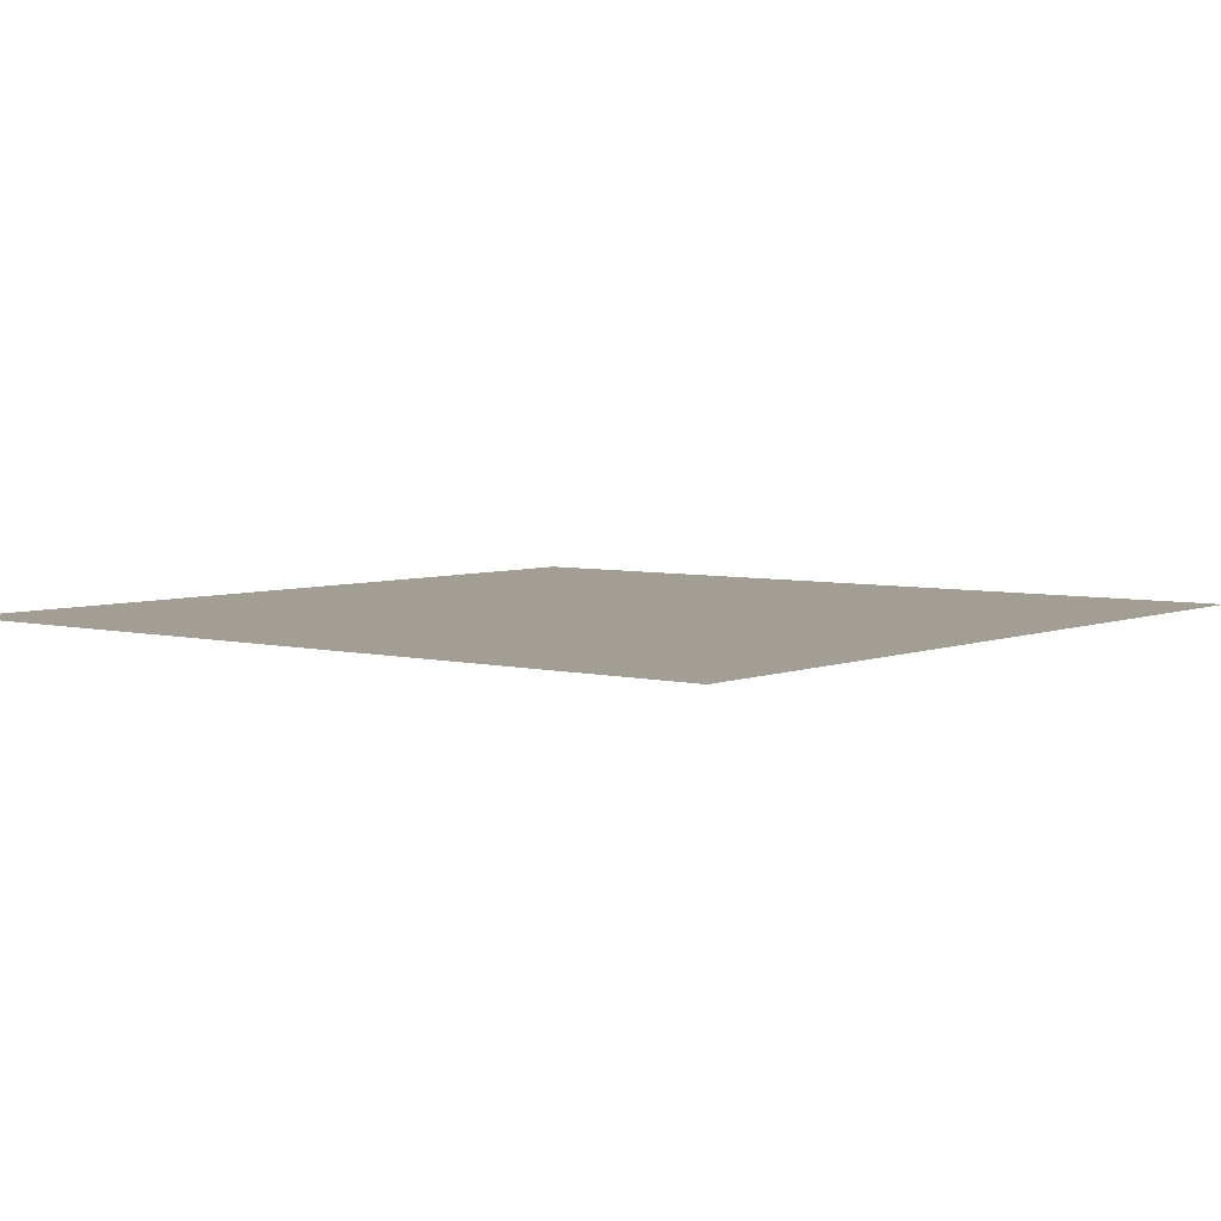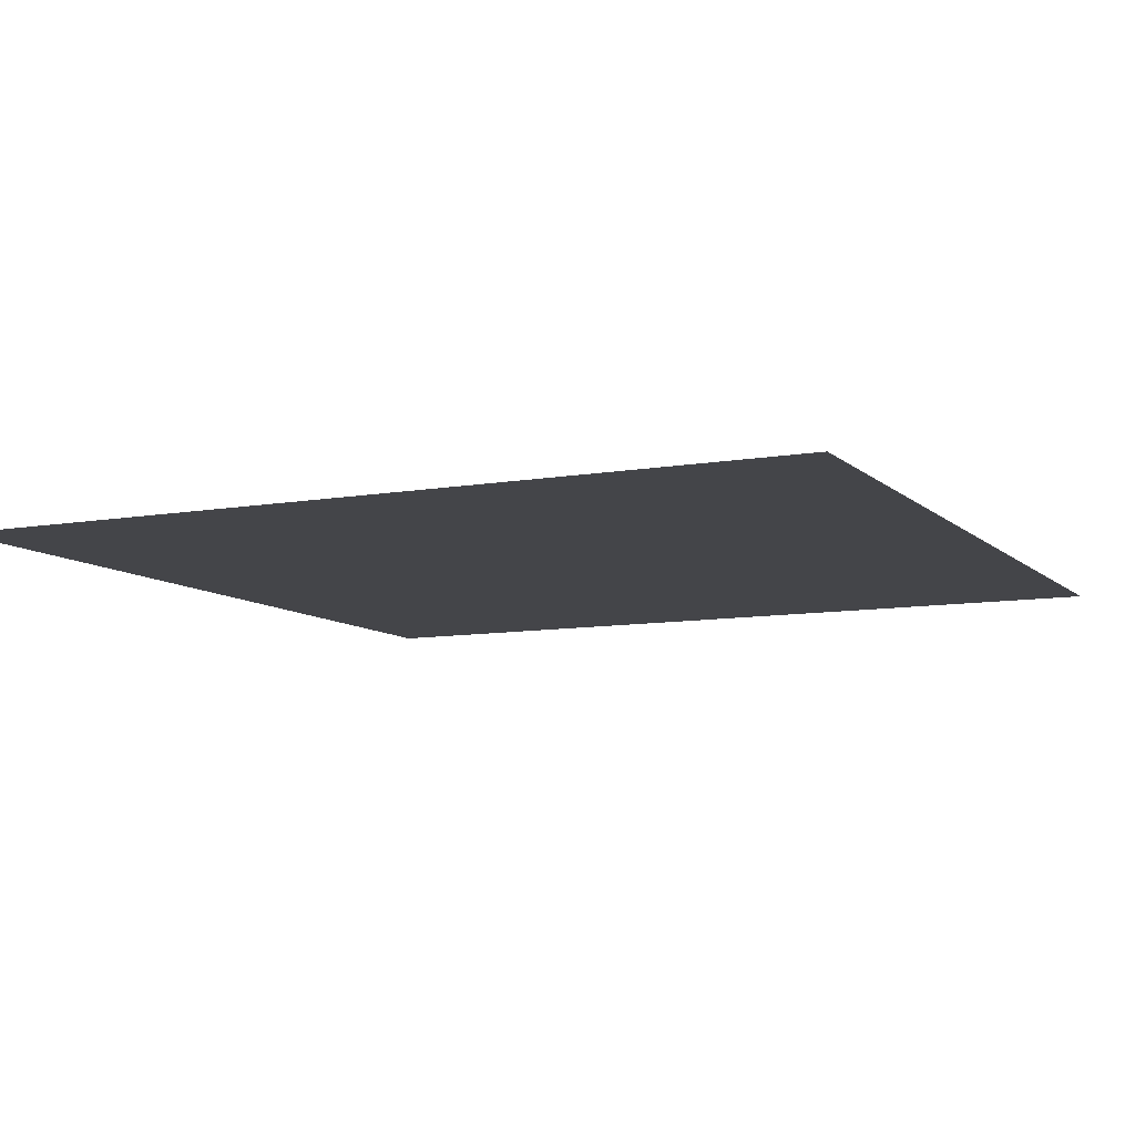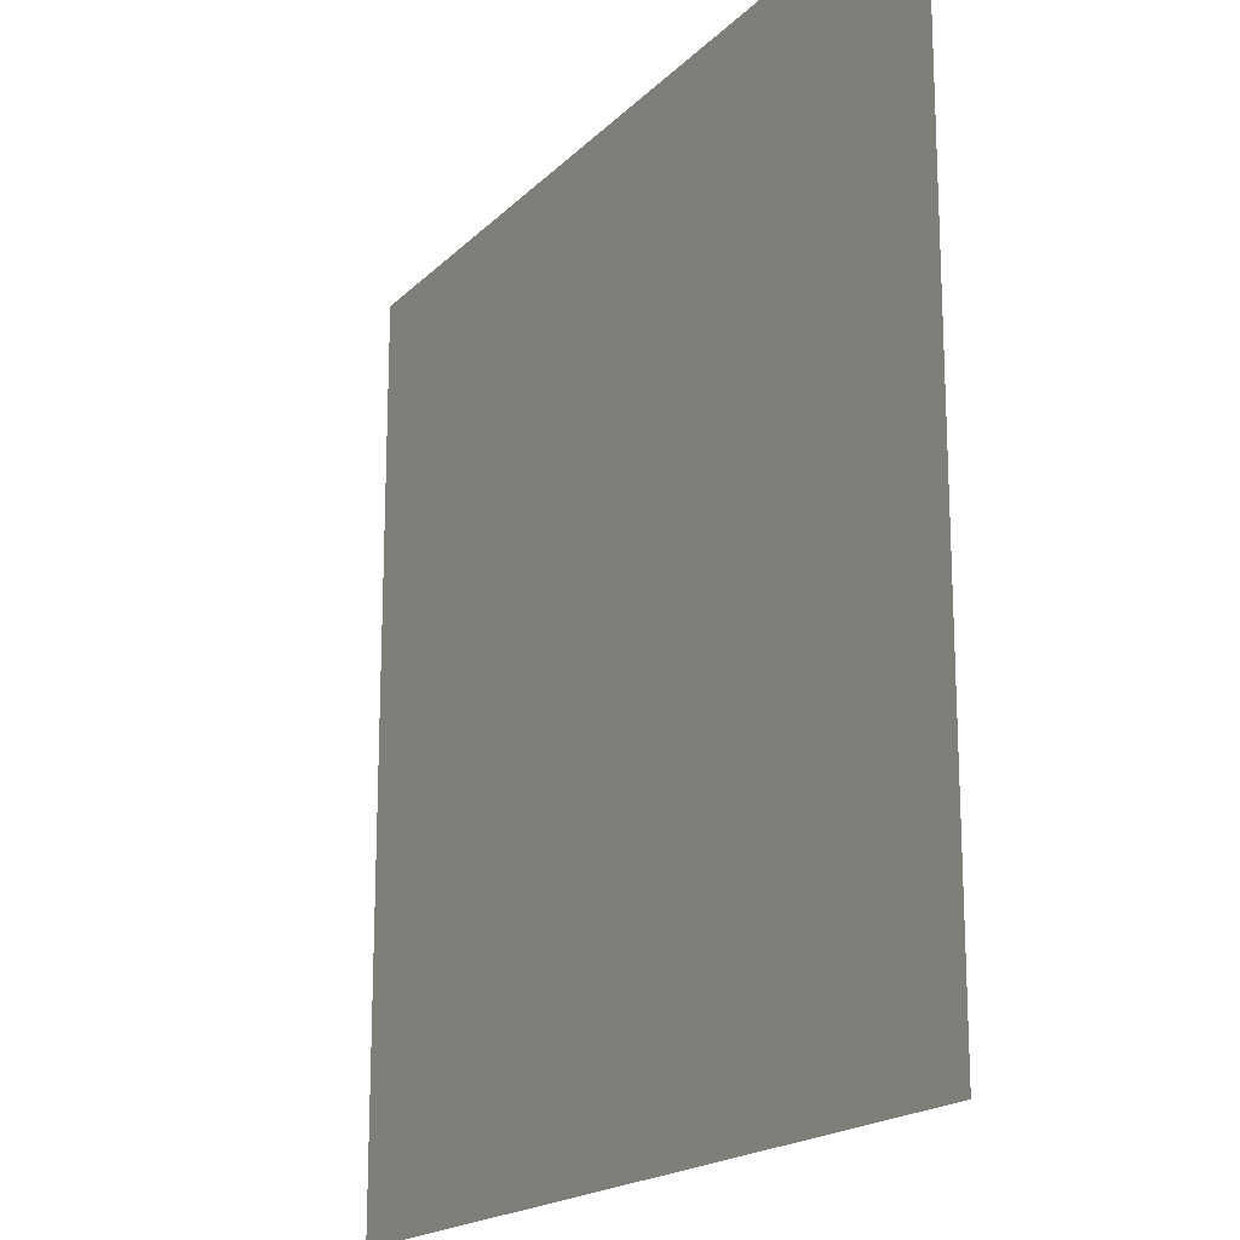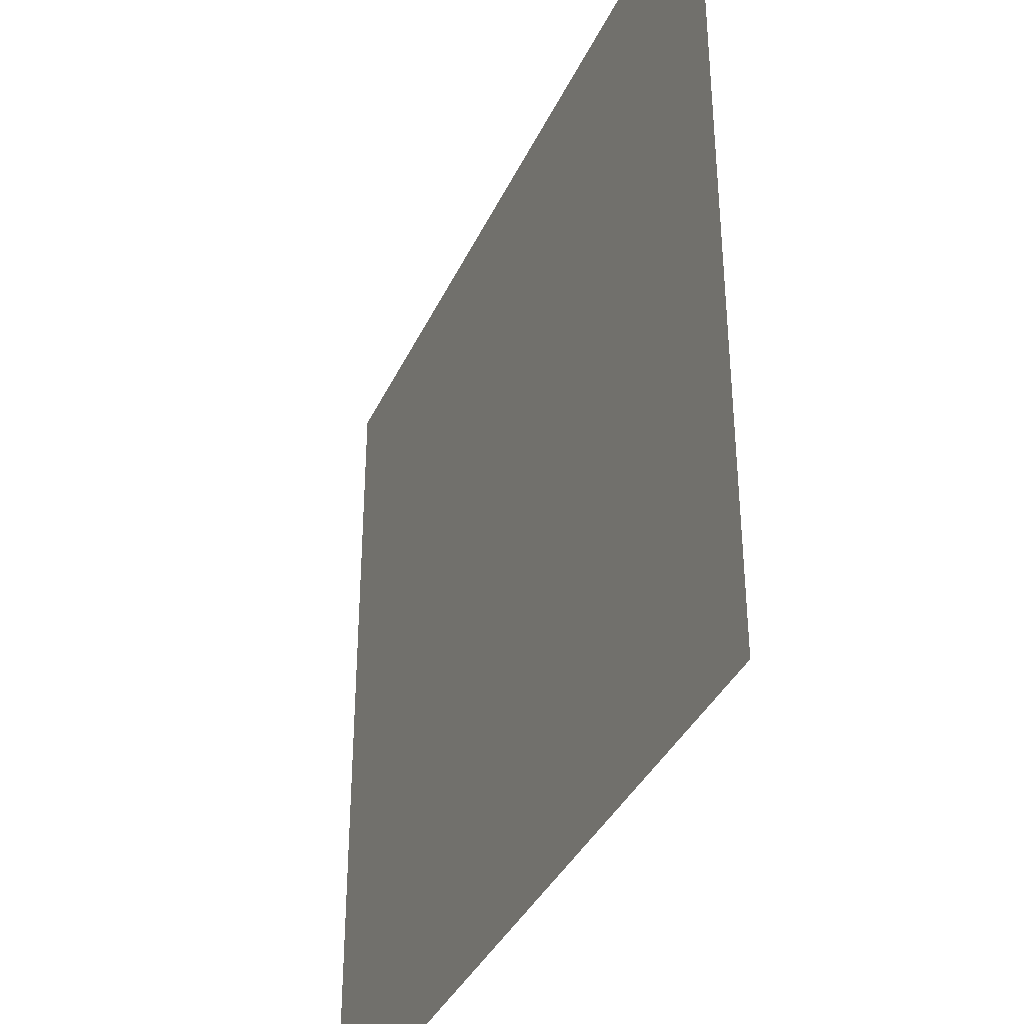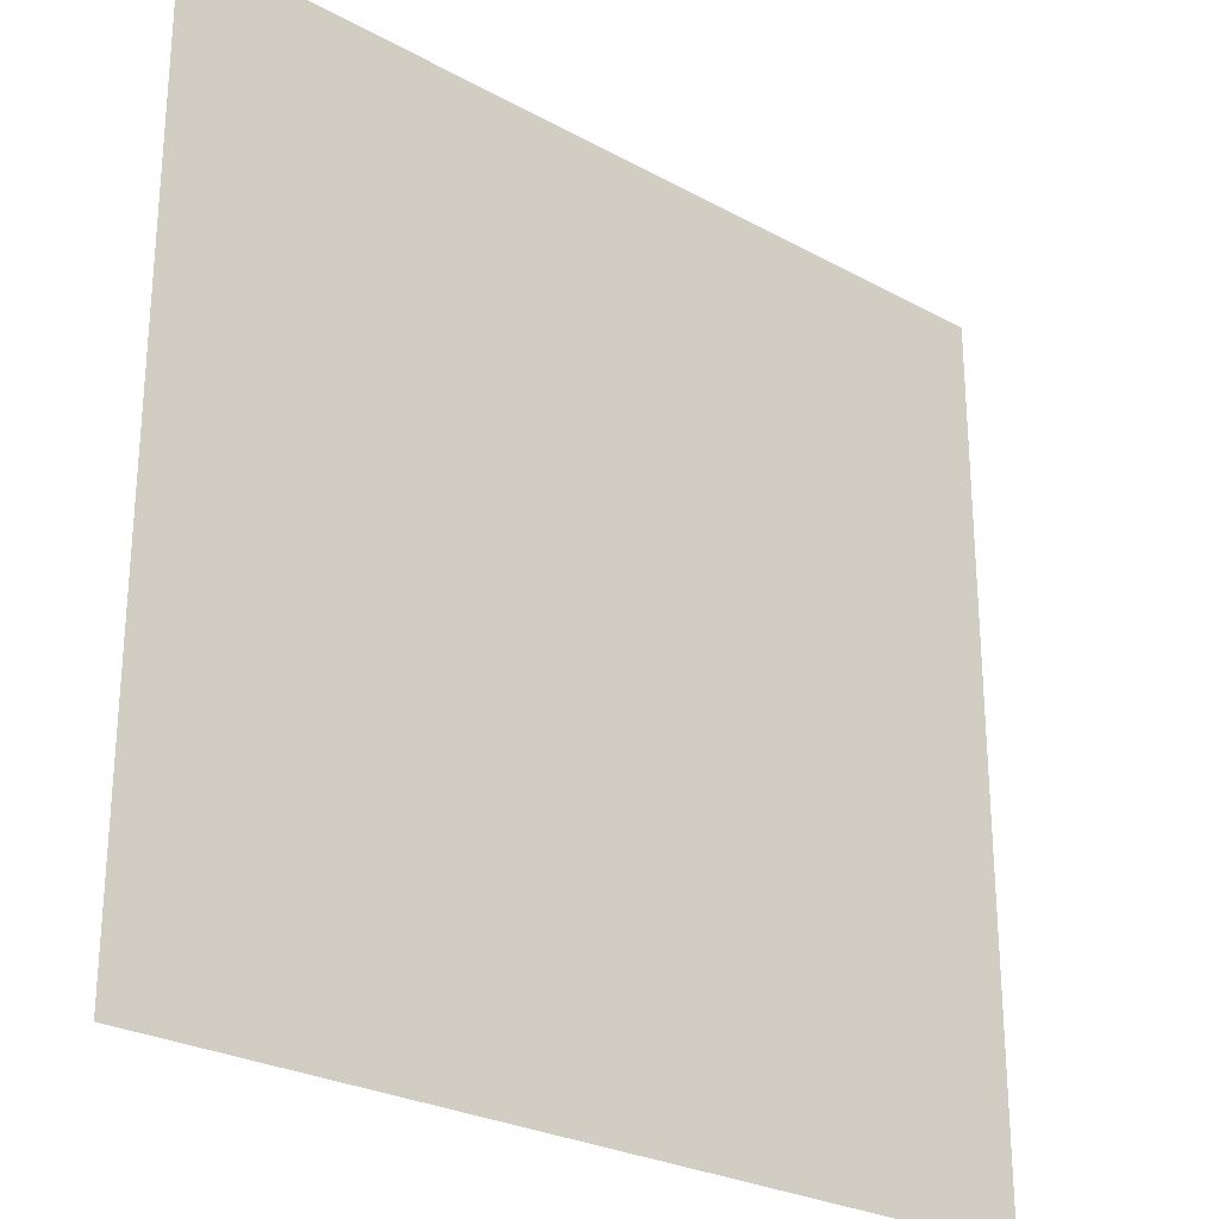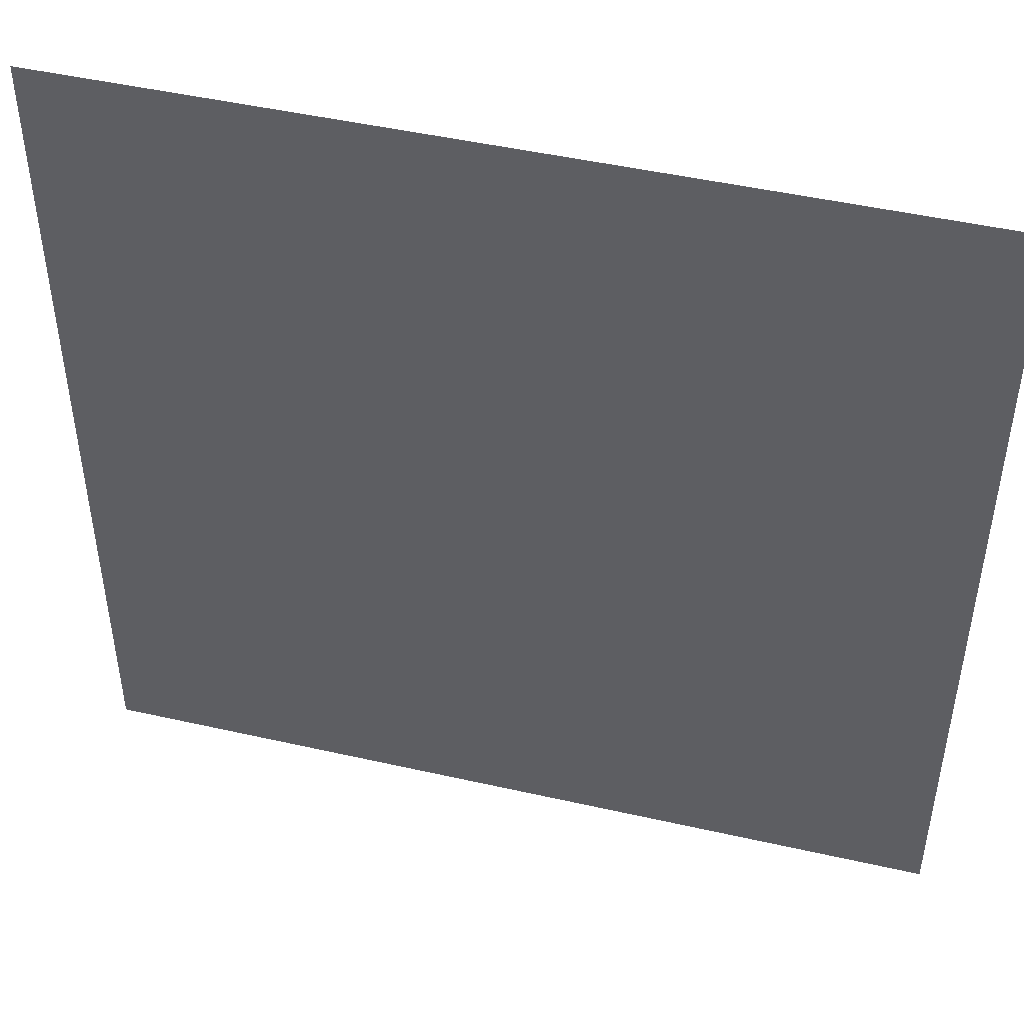
<metadata>
{"format":"obj","ext":"obj","renderer":"f3d","projection":"perspective","resolution":1024,"background":"white","views":[{"elev":5.0,"azim":128.5,"up":"+Z"},{"elev":-9.1,"azim":25.5,"up":"+Z"},{"elev":-18.4,"azim":-119.6,"up":"+Y"},{"elev":-37.2,"azim":67.2,"up":"+Y"},{"elev":-26.4,"azim":139.2,"up":"+Y"},{"elev":47.3,"azim":-165.6,"up":"+Y"}]}
</metadata>
<code>
v -960 -1280 0
v -976 -1280 0
v -976 -1264 0
v -960 -1264 0
g pelimap_mesh_0004
f 1 2 3 4

</code>
